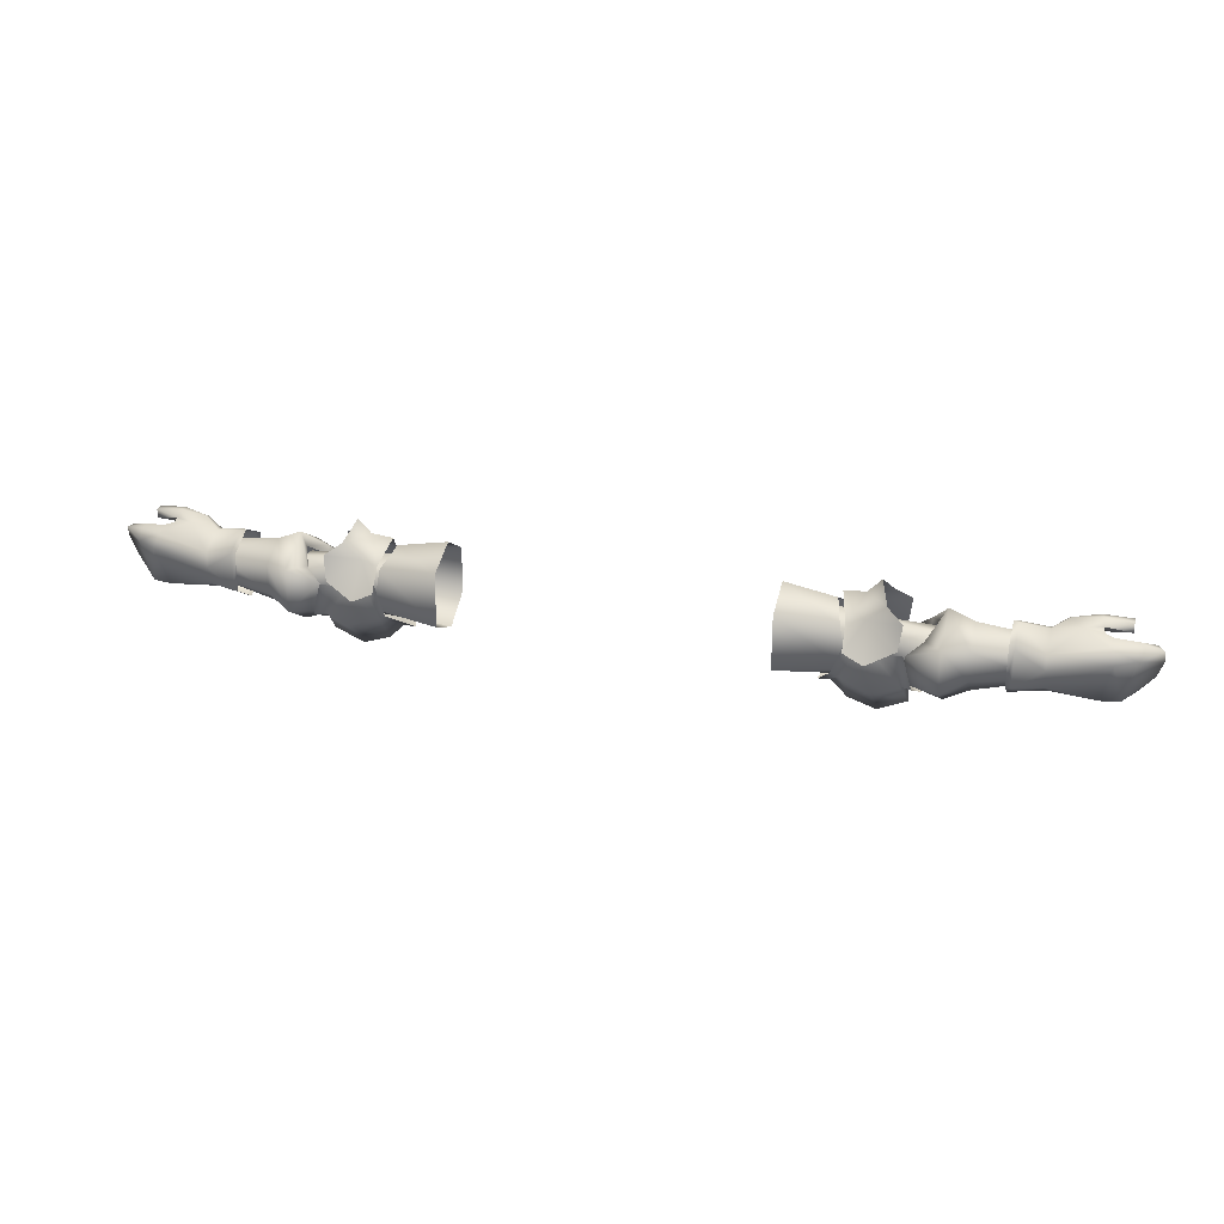
<metadata>
{"format":"obj","ext":"obj","renderer":"f3d","projection":"perspective","resolution":1024,"background":"white","views":[{"elev":25.5,"azim":-164.0,"up":"+Z"}]}
</metadata>
<code>
g mesh00
v 47.33 40.61 0.1619
v 53.02 41.03 -4.039
v 42.85 40.12 -4.351
v 42.8 36.52 1.69
v 47.33 40.61 0.1619
v 42.81 40.12 -0.7578
v 42.85 40.12 -4.351
v 53.02 41.03 -4.039
v 53.02 38.18 0.8174
v 42.8 36.52 1.69
v 53.02 34.54 0.3664
v 42.88 32.81 -0.7578
v 46.23 31.31 -2.885
v 53.02 31.83 -3.132
v 53.02 34.54 0.3664
v 53.02 31.83 -3.132
v 46.23 31.31 -2.885
v 53.02 34.41 -7.27
v 42.92 36.52 -6.552
v 53.02 36.24 -6.713
v 53.02 38.89 -6.687
f 1 2 3
f 4 5 6
f 6 5 7
f 8 1 9
f 9 1 10
f 9 10 11
f 11 10 12
f 11 12 13
f 14 15 13
f 16 17 18
f 18 17 19
f 18 19 20
f 20 19 3
f 20 3 21
f 21 3 2
v 69.48 36.69 -7.438
v 77.53 37.63 -6.79
v 77.39 36.62 -6.661
v 58.15 36.59 -9.082
v 68.58 36.59 -6.156
v 68.58 33.73 -4.527
v 64.66 36.66 3.633
v 64.68 35.92 3.529
v 69.48 35.03 2.676
v 72.04 33.66 4.042
v 72.21 34.34 4.381
v 69.48 35.03 2.676
v 69.48 35.75 2.757
v 64.66 36.66 3.633
v 77.53 37.63 -6.79
v 69.48 36.69 -7.438
v 69.48 37.48 -6.954
v 64.72 36.66 -8.353
v 64.71 37.37 -7.911
v 68.58 33.73 -4.527
v 58.15 32.05 -5.2
v 58.15 36.59 -9.082
v 68.58 36.59 -6.156
v 68.58 39.27 -4.527
v 58.15 41.47 -5.2
v 68.58 39.27 0.03558
v 58.15 41.47 -0.1161
v 58.15 36.59 2.797
v 58.15 32.05 -5.2
v 68.58 33.73 -4.527
v 58.15 32.05 -0.1161
v 68.58 33.73 0.03558
v 58.15 36.59 2.797
v 68.58 36.59 1.697
v 68.58 39.27 0.03558
f 22 23 24
f 25 26 27
f 28 29 30
f 31 32 33
f 33 32 34
f 33 34 35
f 36 37 38
f 38 37 39
f 38 39 40
f 41 42 43
f 44 43 45
f 45 43 46
f 45 46 47
f 47 46 48
f 47 48 49
f 50 51 52
f 52 51 53
f 52 53 54
f 54 53 55
f 54 55 56
v 47.68 31.71 -7.46
v 48.12 30.02 -1.422
v 46.33 31.35 -2.272
v 38.5 41.9 -6.847
v 36.17 36.58 -10.36
v 36.94 42.8 -5.967
v 64.73 31.75 -5.434
v 63.78 36.66 -8.534
v 64.72 36.66 -8.353
v 47.68 41.56 -7.46
v 43.61 42.5 -2.264
v 46.33 41.79 -2.264
v 43.61 30.64 -2.272
v 48.46 42.49 -1.622
v 51.04 40.49 -0.8067
v 51.04 41.05 0.5216
v 53.02 36.59 2.071
v 50.74 36.59 -10.13
v 46.34 36.44 -9.243
v 49.96 41.77 -7.164
v 49.67 42.8 -7.195
v 48.12 43.15 -1.422
v 38.86 30.83 -0.9388
v 36.94 30.36 -5.967
v 38.5 31.27 -6.847
v 33.97 36.58 -10.43
v 49.67 30.36 -7.195
v 48.46 36.58 -10.07
v 50.67 36.58 -10.53
v 38.86 42.33 -0.9388
v 40.45 41.79 -2.264
v 43.61 42.67 -8.704
v 38.87 36.58 -13.01
v 43.6 36.58 -14.57
v 63.78 31.62 -5.529
v 64.75 31.75 1.132
v 63.78 31.62 1.235
v 64.68 35.92 3.529
v 63.78 36.66 3.793
v 53.86 36.6 4.575
v 51.04 32.13 0.5216
v 53.86 29.7 0.4532
v 48.46 30.69 -1.622
v 53.86 29.97 -7.128
v 49.96 31.11 -7.164
v 53.86 36.6 -11.3
v 64.66 36.66 3.633
v 64.69 41.34 1.139
v 63.78 41.46 1.235
v 64.61 41.33 -5.446
v 63.78 41.42 -5.529
v 64.71 37.37 -7.911
v 63.78 36.66 -8.534
v 64.72 36.66 -8.353
v 48.65 36.58 -12.37
v 43.61 30.49 -8.704
v 40.45 31.35 -2.272
v 58.15 32.05 -5.2
v 53.86 29.97 -7.128
v 58.15 36.59 -9.082
v 58.15 41.47 -5.2
v 53.86 43.46 -7.128
v 58.15 41.47 -0.1161
v 53.86 43.5 0.4532
v 58.15 36.59 2.797
v 58.15 32.05 -0.1161
v 53.86 29.7 0.4532
v 58.15 32.05 -5.2
v 53.86 29.97 -7.128
v 51.04 32.69 -0.8067
f 57 58 59
f 60 61 62
f 63 64 65
f 66 67 68
f 59 69 57
f 70 71 72
f 72 71 73
f 74 75 76
f 76 75 70
f 77 66 78
f 78 66 68
f 79 80 81
f 81 80 82
f 58 57 83
f 83 57 84
f 83 84 85
f 60 62 86
f 86 87 60
f 60 87 67
f 60 67 88
f 61 60 89
f 89 60 88
f 89 88 90
f 64 63 91
f 91 63 92
f 91 92 93
f 93 92 94
f 93 94 95
f 96 97 98
f 98 97 99
f 98 99 100
f 100 99 101
f 100 101 102
f 94 103 95
f 95 103 104
f 95 104 105
f 105 104 106
f 105 106 107
f 107 106 108
f 107 108 109
f 109 108 110
f 77 85 66
f 66 85 84
f 66 84 111
f 111 84 57
f 111 57 112
f 112 57 69
f 112 69 81
f 81 69 113
f 81 113 79
f 114 115 116
f 116 115 102
f 116 102 117
f 117 102 118
f 117 118 119
f 119 118 120
f 119 120 121
f 121 120 96
f 121 96 122
f 122 96 123
f 122 123 124
f 124 123 125
f 67 66 88
f 88 66 111
f 88 111 90
f 90 111 112
f 90 112 89
f 89 112 81
f 89 81 61
f 61 81 82
f 61 82 62
f 99 75 101
f 101 75 74
f 101 74 102
f 102 74 76
f 102 76 118
f 118 76 70
f 118 70 120
f 120 70 72
f 120 72 96
f 96 72 73
f 96 73 97
f 97 73 126
f 97 126 99
v -47.33 40.61 0.1619
v -42.81 40.12 -0.7578
v -42.85 40.12 -4.351
v -42.81 40.12 -0.7578
v -47.33 40.61 0.1619
v -42.8 36.52 1.69
v -46.23 31.31 -2.885
v -42.88 32.81 -0.7578
v -53.02 34.54 0.3664
v -42.8 36.52 1.69
v -53.02 38.18 0.8174
v -47.33 40.61 0.1619
v -53.02 41.03 -4.039
v -42.85 40.12 -4.351
v -53.02 38.89 -6.687
v -42.92 36.52 -6.552
v -53.02 36.24 -6.713
v -53.02 34.41 -7.27
v -46.23 31.31 -2.885
v -53.02 34.54 0.3664
v -53.02 31.83 -3.132
v -53.02 31.83 -3.132
v -53.02 34.41 -7.27
v -46.23 31.31 -2.885
v -42.92 36.52 -6.552
f 127 128 129
f 130 131 132
f 133 134 135
f 135 134 136
f 135 136 137
f 137 136 138
f 137 138 139
f 139 138 140
f 139 140 141
f 141 140 142
f 141 142 143
f 143 142 144
f 145 146 147
f 148 149 150
f 150 149 151
v -69.48 35.75 2.757
v -64.68 35.92 3.529
v -64.66 36.66 3.633
v -68.58 39.27 -4.527
v -58.15 41.47 -5.2
v -58.15 36.59 -9.082
v -77.39 36.62 -6.661
v -77.53 37.63 -6.79
v -69.48 36.69 -7.438
v -64.68 35.92 3.529
v -69.48 35.75 2.757
v -69.48 35.03 2.676
v -72.21 34.34 4.381
v -72.04 33.66 4.042
v -77.53 37.63 -6.79
v -69.48 37.48 -6.954
v -69.48 36.69 -7.438
v -64.71 37.37 -7.911
v -64.72 36.66 -8.353
v -58.15 32.05 -5.2
v -68.58 33.73 -4.527
v -58.15 36.59 -9.082
v -68.58 36.59 -6.156
v -68.58 39.27 -4.527
v -68.58 33.73 -4.527
v -58.15 32.05 -5.2
v -68.58 33.73 0.03558
v -58.15 32.05 -0.1161
v -58.15 36.59 2.797
v -58.15 41.47 -5.2
v -58.15 41.47 -0.1161
v -68.58 39.27 0.03558
v -58.15 36.59 2.797
v -68.58 36.59 1.697
v -68.58 33.73 0.03558
f 152 153 154
f 155 156 157
f 158 159 160
f 161 162 163
f 163 162 164
f 163 164 165
f 166 167 168
f 168 167 169
f 168 169 170
f 171 172 173
f 173 172 174
f 173 174 175
f 176 177 178
f 178 177 179
f 178 179 180
f 181 175 182
f 182 175 183
f 182 183 184
f 184 183 185
f 184 185 186
v -51.04 40.49 -0.8067
v -51.04 41.05 0.5216
v -53.02 36.59 2.071
v -64.71 37.37 -7.911
v -63.78 36.66 -8.534
v -64.72 36.66 -8.353
v -63.78 31.62 1.235
v -64.73 31.75 -5.434
v -63.78 31.62 -5.529
v -64.72 36.66 -8.353
v -63.78 36.66 -8.534
v -48.46 42.49 -1.622
v -50.74 36.59 -10.13
v -49.96 41.77 -7.164
v -46.34 36.44 -9.243
v -63.78 41.42 -5.529
v -48.12 30.02 -1.422
v -47.68 31.71 -7.46
v -46.33 31.35 -2.272
v -43.61 30.64 -2.272
v -47.68 41.56 -7.46
v -48.12 43.15 -1.422
v -46.33 41.79 -2.264
v -38.5 31.27 -6.847
v -36.94 30.36 -5.967
v -38.86 30.83 -0.9388
v -49.67 30.36 -7.195
v -50.67 36.58 -10.53
v -48.46 36.58 -10.07
v -49.67 42.8 -7.195
v -38.86 42.33 -0.9388
v -36.94 42.8 -5.967
v -38.5 41.9 -6.847
v -33.97 36.58 -10.43
v -43.61 42.67 -8.704
v -43.61 42.5 -2.264
v -40.45 41.79 -2.264
v -43.6 36.58 -14.57
v -38.87 36.58 -13.01
v -36.17 36.58 -10.36
v -53.86 36.6 -11.3
v -49.96 31.11 -7.164
v -53.86 29.97 -7.128
v -48.46 30.69 -1.622
v -53.86 29.7 0.4532
v -51.04 32.13 0.5216
v -53.86 36.6 4.575
v -64.61 41.33 -5.446
v -64.69 41.34 1.139
v -63.78 41.46 1.235
v -64.66 36.66 3.633
v -63.78 36.66 3.793
v -64.68 35.92 3.529
v -64.75 31.75 1.132
v -40.45 31.35 -2.272
v -43.61 30.49 -8.704
v -48.65 36.58 -12.37
v -58.15 32.05 -5.2
v -53.86 29.97 -7.128
v -58.15 32.05 -0.1161
v -53.86 29.7 0.4532
v -58.15 36.59 2.797
v -58.15 41.47 -0.1161
v -53.86 43.5 0.4532
v -58.15 41.47 -5.2
v -53.86 43.46 -7.128
v -58.15 36.59 -9.082
v -58.15 32.05 -5.2
v -53.86 29.97 -7.128
v -51.04 32.69 -0.8067
f 187 188 189
f 190 191 192
f 193 194 195
f 195 194 196
f 195 196 197
f 188 187 198
f 199 200 201
f 201 200 198
f 191 190 202
f 203 204 205
f 205 204 206
f 207 208 209
f 210 211 212
f 203 213 204
f 204 213 214
f 204 214 215
f 215 214 216
f 217 218 219
f 219 218 220
f 221 222 219
f 219 222 223
f 219 223 217
f 224 221 225
f 225 221 219
f 225 219 226
f 226 219 220
f 227 228 229
f 229 228 230
f 229 230 231
f 231 230 232
f 231 232 233
f 190 234 202
f 202 234 235
f 202 235 236
f 236 235 237
f 236 237 238
f 238 237 239
f 238 239 193
f 193 239 240
f 193 240 194
f 212 241 210
f 210 241 206
f 210 206 242
f 242 206 204
f 242 204 243
f 243 204 215
f 243 215 207
f 207 215 216
f 207 216 208
f 244 245 246
f 246 245 247
f 246 247 248
f 248 247 233
f 248 233 249
f 249 233 250
f 249 250 251
f 251 250 252
f 251 252 253
f 253 252 227
f 253 227 254
f 254 227 255
f 220 211 226
f 226 211 210
f 226 210 225
f 225 210 242
f 225 242 224
f 224 242 243
f 224 243 221
f 221 243 207
f 221 207 222
f 222 207 209
f 230 256 232
f 232 256 189
f 232 189 233
f 233 189 188
f 233 188 250
f 250 188 198
f 250 198 252
f 252 198 200
f 252 200 227
f 227 200 199
f 227 199 228
f 228 199 201
f 228 201 230
v 41.67 32.89 2.463
v 42.27 29.1 -3.536
v 47.17 30.57 -1.121
v 42.93 32.81 -4.351
v 42.92 36.52 -6.552
v 46.23 31.31 -2.885
v 41.18 36.57 5.749
v 41.67 40.26 2.463
v 38.69 40.95 1.922
v 47.72 31.45 3.127
v 44.91 32.92 5.075
v 42.88 32.81 -0.7578
v 42.93 32.81 -4.351
v 46.23 31.31 -2.885
v 47.17 42.57 -1.121
v 42.27 44.04 -3.536
v 38.74 43.47 -2.019
v 43.46 36.57 8.112
v 44.91 40.12 5.075
v 47.72 41.69 3.127
v 37.4 36.57 5.352
v 38.69 32.19 1.922
v 38.74 29.68 -2.019
v 34.96 32.13 -4.594
v 34.89 32.13 -0.4256
v 34.86 36.59 3.038
v 42.8 36.52 1.69
v 34.89 40.64 -0.4256
v 42.81 40.12 -0.7578
v 34.96 40.64 -4.594
v 42.85 40.12 -4.351
v 34.99 36.6 -6.858
v 34.96 32.13 -4.594
v 27.77 30.55 2.253
v 38.2 31.77 1.291
v 27.77 36.6 5.804
v 36.68 36.6 4.155
v 27.77 43.33 2.762
v 37.99 41.6 1.754
v 27.77 43.33 -6.584
v 39.44 41.6 -5.574
v 27.77 36.6 -9.581
v 42.57 36.6 -8.54
v 27.77 30.55 -5.628
v 39.64 31.74 -4.55
f 257 258 259
f 260 261 262
f 263 264 265
f 259 266 257
f 257 266 267
f 257 267 263
f 268 269 270
f 271 272 264
f 264 272 273
f 264 273 265
f 267 274 263
f 263 274 275
f 263 275 264
f 264 275 276
f 264 276 271
f 265 277 263
f 263 277 278
f 263 278 257
f 257 278 279
f 257 279 258
f 280 269 281
f 281 269 268
f 281 268 282
f 282 268 283
f 282 283 284
f 284 283 285
f 284 285 286
f 286 285 287
f 286 287 288
f 288 287 261
f 288 261 289
f 289 261 260
f 290 291 292
f 292 291 293
f 292 293 294
f 294 293 295
f 294 295 296
f 296 295 297
f 296 297 298
f 298 297 299
f 298 299 300
f 300 299 301
f 300 301 290
f 290 301 291
v -47.17 30.57 -1.121
v -42.27 29.1 -3.536
v -41.67 32.89 2.463
v -46.23 31.31 -2.885
v -42.92 36.52 -6.552
v -42.93 32.81 -4.351
v -38.69 40.95 1.922
v -41.67 40.26 2.463
v -41.18 36.57 5.749
v -44.91 32.92 5.075
v -47.72 31.45 3.127
v -46.23 31.31 -2.885
v -42.93 32.81 -4.351
v -42.88 32.81 -0.7578
v -38.74 43.47 -2.019
v -42.27 44.04 -3.536
v -47.17 42.57 -1.121
v -47.72 41.69 3.127
v -44.91 40.12 5.075
v -43.46 36.57 8.112
v -38.74 29.68 -2.019
v -38.69 32.19 1.922
v -37.4 36.57 5.352
v -34.96 32.13 -4.594
v -34.99 36.6 -6.858
v -34.96 40.64 -4.594
v -42.85 40.12 -4.351
v -34.89 40.64 -0.4256
v -42.81 40.12 -0.7578
v -34.86 36.59 3.038
v -42.8 36.52 1.69
v -34.89 32.13 -0.4256
v -34.96 32.13 -4.594
v -27.77 36.6 5.804
v -36.68 36.6 4.155
v -27.77 30.55 2.253
v -38.2 31.77 1.291
v -27.77 30.55 -5.628
v -39.64 31.74 -4.55
v -27.77 36.6 -9.581
v -42.57 36.6 -8.54
v -27.77 43.33 -6.584
v -39.44 41.6 -5.574
v -27.77 43.33 2.762
v -37.99 41.6 1.754
f 302 303 304
f 305 306 307
f 308 309 310
f 310 311 304
f 304 311 312
f 304 312 302
f 313 314 315
f 308 316 309
f 309 316 317
f 309 317 318
f 318 319 309
f 309 319 320
f 309 320 310
f 310 320 321
f 310 321 311
f 303 322 304
f 304 322 323
f 304 323 310
f 310 323 324
f 310 324 308
f 325 307 326
f 326 307 306
f 326 306 327
f 327 306 328
f 327 328 329
f 329 328 330
f 329 330 331
f 331 330 332
f 331 332 333
f 333 332 315
f 333 315 334
f 334 315 314
f 335 336 337
f 337 336 338
f 337 338 339
f 339 338 340
f 339 340 341
f 341 340 342
f 341 342 343
f 343 342 344
f 343 344 345
f 345 344 346
f 345 346 335
f 335 346 336
v 82.76 33.83 -5.606
v 79.72 36.78 -6.699
v 83.53 34.63 -6.348
v 77.39 36.62 -6.661
v 77.53 37.63 -6.79
v 80.27 37.43 -6.816
v 85.61 34.75 1.581
v 86.52 35.84 1.261
v 82.46 36.41 2.542
v 83.53 34.63 -6.348
v 85.74 34.84 -3.644
v 82.76 33.83 -5.606
v 72.21 34.34 4.381
v 72.04 33.66 4.042
v 76.76 32.57 4.714
v 76.68 32.18 4.243
v 81.56 32.11 4.351
v 86.52 35.84 1.261
v 85.61 34.75 1.581
v 86.73 35.06 -0.9392
v 85.73 34.07 -0.5016
v 84.85 33.95 -3.054
f 347 348 349
f 350 351 348
f 348 351 352
f 348 352 349
f 353 354 355
f 356 357 358
f 359 360 361
f 361 360 362
f 361 362 363
f 364 365 366
f 366 365 367
f 366 367 357
f 357 367 368
f 357 368 358
v -83.53 34.63 -6.348
v -80.27 37.43 -6.816
v -82.76 33.83 -5.606
v -77.53 37.63 -6.79
v -77.39 36.62 -6.661
v -79.72 36.78 -6.699
v -82.46 36.41 2.542
v -86.52 35.84 1.261
v -85.61 34.75 1.581
v -82.76 33.83 -5.606
v -84.85 33.95 -3.054
v -83.53 34.63 -6.348
v -81.56 32.11 4.351
v -76.68 32.18 4.243
v -76.76 32.57 4.714
v -72.04 33.66 4.042
v -72.21 34.34 4.381
v -85.61 34.75 1.581
v -86.52 35.84 1.261
v -85.73 34.07 -0.5016
v -86.73 35.06 -0.9392
v -85.74 34.84 -3.644
f 369 370 371
f 372 373 370
f 370 373 374
f 370 374 371
f 375 376 377
f 378 379 380
f 381 382 383
f 383 382 384
f 383 384 385
f 386 387 388
f 388 387 389
f 388 389 379
f 379 389 390
f 379 390 380
v 69.48 40.72 0.631
v 78.48 39.7 2.557
v 79.45 40.37 -0.04002
v 74.66 34.8 -5.969
v 69.48 36.69 -7.438
v 77.39 36.62 -6.661
v 78.48 39.7 2.557
v 69.48 40.72 0.631
v 74.29 36.29 3.753
v 69.48 35.75 2.757
v 72.21 34.34 4.381
v 69.48 32.37 -2.166
v 73.2 31.76 2.249
v 69.48 32.38 0.631
v 72.04 33.66 4.042
v 69.48 35.03 2.676
v 77.53 37.63 -6.79
v 69.48 37.48 -6.954
v 77.7 38.89 -6.95
v 69.48 40.75 -4.963
v 79.45 40.37 -0.04002
v 69.48 40.73 -2.166
v 69.48 40.72 0.631
v 69.48 37.48 -6.954
v 64.71 37.37 -7.911
v 69.48 40.75 -4.963
v 64.61 41.33 -5.446
v 64.69 41.34 1.139
v 64.66 36.66 3.633
v 69.48 35.75 2.757
v 64.68 35.92 3.529
v 69.48 32.38 0.631
v 64.75 31.75 1.132
v 69.48 32.37 -2.166
v 64.73 31.75 -5.434
v 69.48 32.35 -4.963
v 64.72 36.66 -8.353
v 69.48 36.69 -7.438
v 74.66 34.8 -5.969
v 69.48 32.35 -4.963
v 75.37 35.6 -1.577
v 69.48 32.37 -2.166
v 77.01 33.19 2.088
v 73.2 31.76 2.249
f 391 392 393
f 394 395 396
f 397 398 399
f 399 398 400
f 399 400 401
f 402 403 404
f 404 403 405
f 404 405 406
f 407 408 409
f 409 408 410
f 409 410 411
f 411 410 412
f 411 412 413
f 414 415 416
f 416 415 417
f 416 417 412
f 412 417 418
f 412 418 413
f 413 418 419
f 413 419 420
f 406 421 422
f 422 421 423
f 422 423 424
f 424 423 425
f 424 425 426
f 426 425 427
f 426 427 428
f 428 429 430
f 430 429 431
f 430 431 432
f 432 431 433
f 432 433 434
v 77.39 36.62 -6.661
v 75.37 35.6 -1.577
v 74.66 34.8 -5.969
v 80.98 38.26 -6.969
v 80.27 37.43 -6.816
v 77.53 37.63 -6.79
v 73.2 31.76 2.249
v 76.68 32.18 4.243
v 72.04 33.66 4.042
v 81.72 33.81 2.704
v 77.26 34.94 3.672
v 81.67 33.84 4.246
v 81.67 33.84 4.246
v 81.56 32.11 4.351
v 81.72 33.81 2.704
v 82.46 36.41 2.542
v 86.52 35.84 1.261
v 82.57 37.81 2.205
v 82.96 38.69 0.2446
v 79.72 36.78 -6.699
v 81.89 36.72 -0.01912
v 77.01 33.19 2.088
v 81.63 32.18 2.747
v 81.56 32.11 4.351
v 79.28 36.76 0.5804
v 82.46 36.41 2.542
v 74.29 36.29 3.753
v 72.21 34.34 4.381
v 77.08 33.75 4.791
v 76.76 32.57 4.714
v 78.86 36.8 2.934
v 78.48 39.7 2.557
v 77.56 36.15 3.205
v 78.86 36.8 2.934
v 77.56 36.15 3.205
v 77.26 34.94 3.672
v 77.7 38.89 -6.95
v 79.45 40.37 -0.04002
v 85.61 34.75 1.581
v 85.73 34.07 -0.5016
v 84.85 33.95 -3.054
v 82.76 33.83 -5.606
v 86.73 35.06 -0.9392
v 85.74 34.84 -3.644
v 83.53 34.63 -6.348
f 435 436 437
f 438 439 440
f 441 442 443
f 444 445 446
f 447 448 449
f 450 451 452
f 452 451 453
f 454 455 435
f 441 456 442
f 442 456 457
f 442 457 458
f 436 435 459
f 459 435 455
f 459 455 460
f 461 462 463
f 463 462 464
f 463 464 458
f 465 466 467
f 467 466 461
f 467 461 445
f 445 461 463
f 445 463 446
f 446 463 458
f 460 468 459
f 459 468 469
f 459 469 436
f 436 469 470
f 436 470 456
f 456 470 449
f 456 449 457
f 457 449 448
f 440 471 438
f 438 471 472
f 438 472 453
f 453 472 466
f 453 466 452
f 452 466 465
f 452 465 450
f 473 460 474
f 474 460 455
f 474 455 475
f 475 455 454
f 475 454 476
f 451 477 453
f 453 477 478
f 453 478 438
f 438 478 479
f 438 479 439
v -72.21 34.34 4.381
v -69.48 35.75 2.757
v -74.29 36.29 3.753
v -69.48 40.72 0.631
v -78.48 39.7 2.557
v -79.45 40.37 -0.04002
v -69.48 35.03 2.676
v -72.04 33.66 4.042
v -69.48 32.38 0.631
v -73.2 31.76 2.249
v -69.48 32.37 -2.166
v -69.48 40.72 0.631
v -69.48 40.73 -2.166
v -79.45 40.37 -0.04002
v -69.48 40.75 -4.963
v -77.7 38.89 -6.95
v -69.48 37.48 -6.954
v -77.53 37.63 -6.79
v -69.48 35.75 2.757
v -64.66 36.66 3.633
v -69.48 40.72 0.631
v -64.69 41.34 1.139
v -69.48 40.73 -2.166
v -64.61 41.33 -5.446
v -69.48 40.75 -4.963
v -64.71 37.37 -7.911
v -69.48 37.48 -6.954
v -69.48 36.69 -7.438
v -64.72 36.66 -8.353
v -69.48 32.35 -4.963
v -64.73 31.75 -5.434
v -69.48 32.37 -2.166
v -64.75 31.75 1.132
v -69.48 32.38 0.631
v -64.68 35.92 3.529
v -69.48 35.03 2.676
v -73.2 31.76 2.249
v -77.01 33.19 2.088
v -75.37 35.6 -1.577
v -69.48 32.35 -4.963
v -74.66 34.8 -5.969
v -69.48 36.69 -7.438
v -77.39 36.62 -6.661
f 480 481 482
f 482 481 483
f 482 483 484
f 484 483 485
f 486 487 488
f 488 487 489
f 488 489 490
f 491 492 493
f 493 492 494
f 493 494 495
f 495 494 496
f 495 496 497
f 498 499 500
f 500 499 501
f 500 501 502
f 502 501 503
f 502 503 504
f 504 503 505
f 504 505 506
f 507 508 509
f 509 508 510
f 509 510 511
f 511 510 512
f 511 512 513
f 513 512 514
f 513 514 515
f 516 517 490
f 490 517 518
f 490 518 519
f 519 518 520
f 519 520 521
f 521 520 522
v -86.52 35.84 1.261
v -82.57 37.81 2.205
v -82.96 38.69 0.2446
v -77.08 33.75 4.791
v -81.67 33.84 4.246
v -81.56 32.11 4.351
v -81.72 33.81 2.704
v -81.63 32.18 2.747
v -81.56 32.11 4.351
v -72.04 33.66 4.042
v -76.68 32.18 4.243
v -73.2 31.76 2.249
v -77.26 34.94 3.672
v -81.72 33.81 2.704
v -81.67 33.84 4.246
v -82.46 36.41 2.542
v -77.39 36.62 -6.661
v -81.89 36.72 -0.01912
v -79.72 36.78 -6.699
v -77.01 33.19 2.088
v -82.46 36.41 2.542
v -79.28 36.76 0.5804
v -75.37 35.6 -1.577
v -74.66 34.8 -5.969
v -76.76 32.57 4.714
v -72.21 34.34 4.381
v -74.29 36.29 3.753
v -77.56 36.15 3.205
v -78.48 39.7 2.557
v -78.86 36.8 2.934
v -77.26 34.94 3.672
v -77.56 36.15 3.205
v -78.86 36.8 2.934
v -79.45 40.37 -0.04002
v -80.98 38.26 -6.969
v -77.7 38.89 -6.95
v -80.27 37.43 -6.816
v -77.53 37.63 -6.79
v -82.76 33.83 -5.606
v -84.85 33.95 -3.054
v -85.73 34.07 -0.5016
v -85.61 34.75 1.581
v -83.53 34.63 -6.348
v -85.74 34.84 -3.644
v -86.73 35.06 -0.9392
f 523 524 525
f 526 527 528
f 529 530 531
f 532 533 534
f 527 535 536
f 529 531 537
f 524 523 538
f 539 540 541
f 528 530 533
f 533 530 542
f 533 542 534
f 543 540 544
f 544 540 539
f 544 539 545
f 545 539 546
f 528 547 526
f 526 547 548
f 526 548 549
f 527 526 535
f 535 526 549
f 535 549 550
f 550 549 551
f 550 551 552
f 530 529 542
f 542 529 553
f 542 553 545
f 545 553 554
f 545 554 544
f 544 554 555
f 544 555 543
f 538 552 524
f 524 552 551
f 524 551 525
f 525 551 556
f 525 556 557
f 557 556 558
f 557 558 559
f 559 558 560
f 561 541 562
f 562 541 540
f 562 540 563
f 563 540 543
f 563 543 564
f 559 565 557
f 557 565 566
f 557 566 525
f 525 566 567
f 525 567 523

</code>
